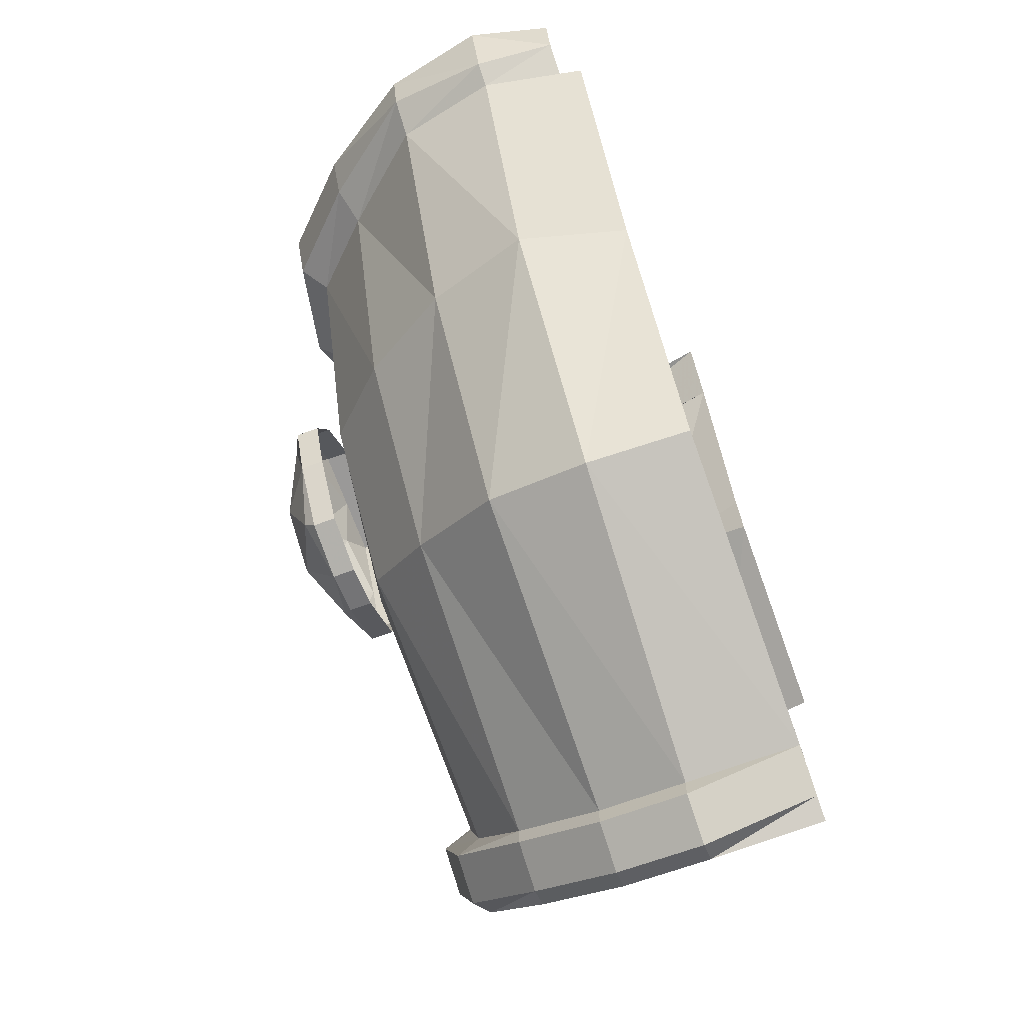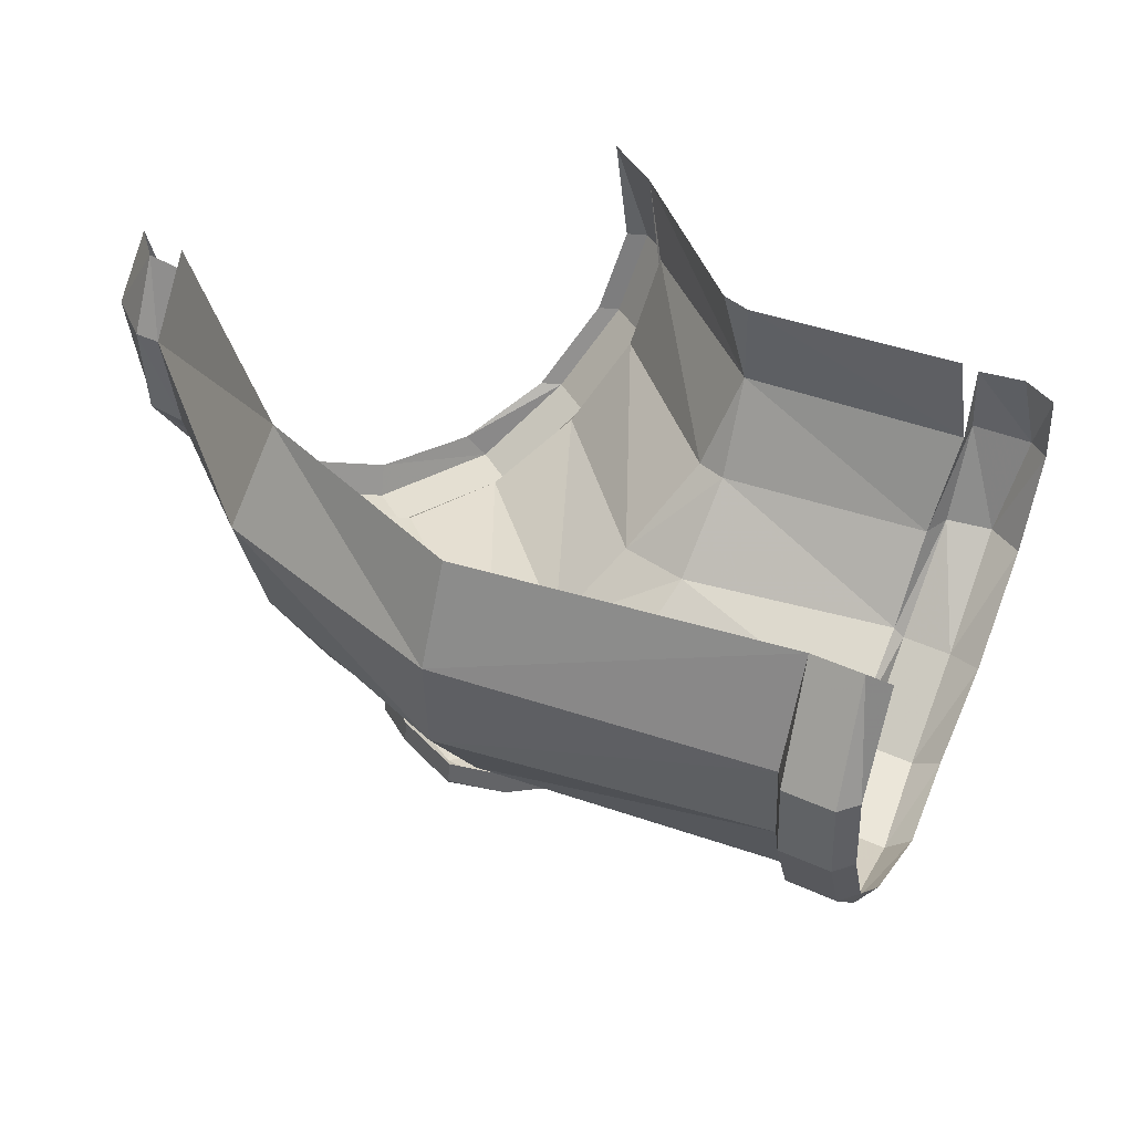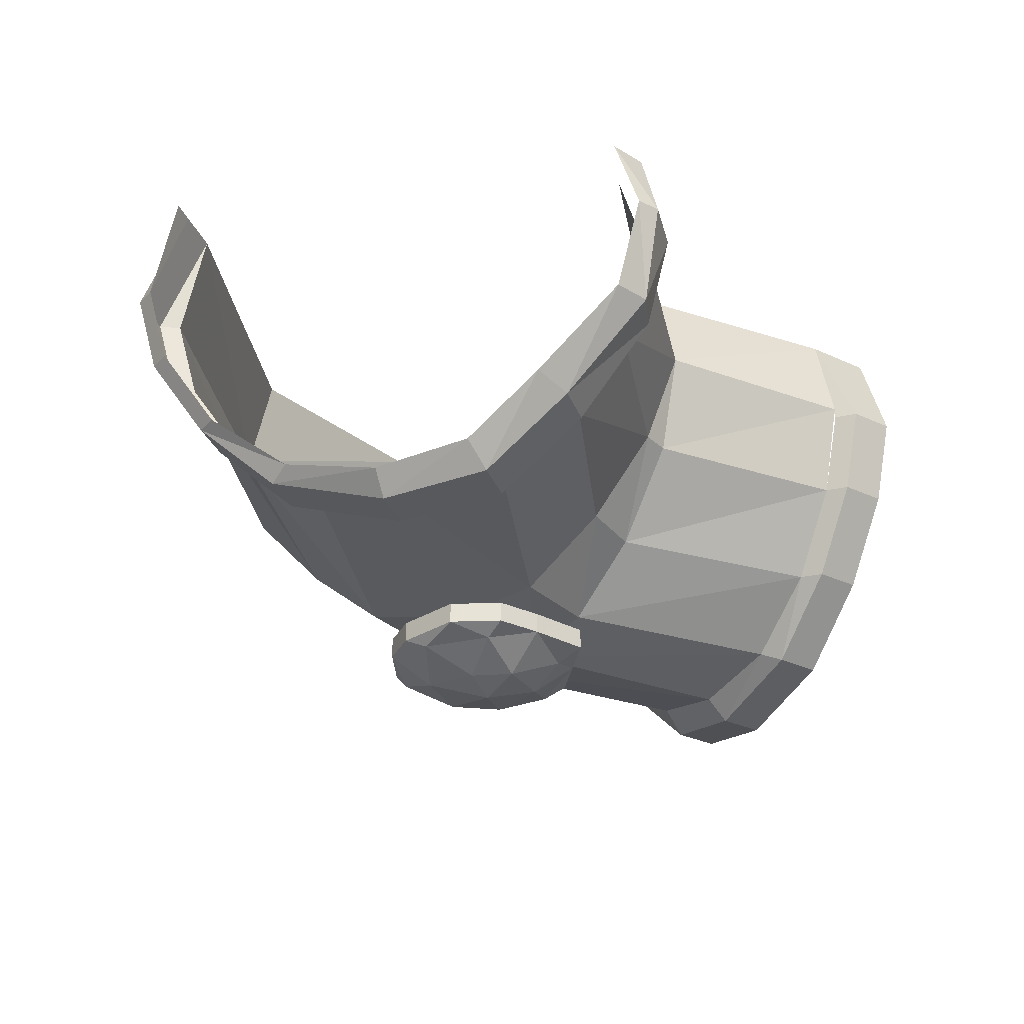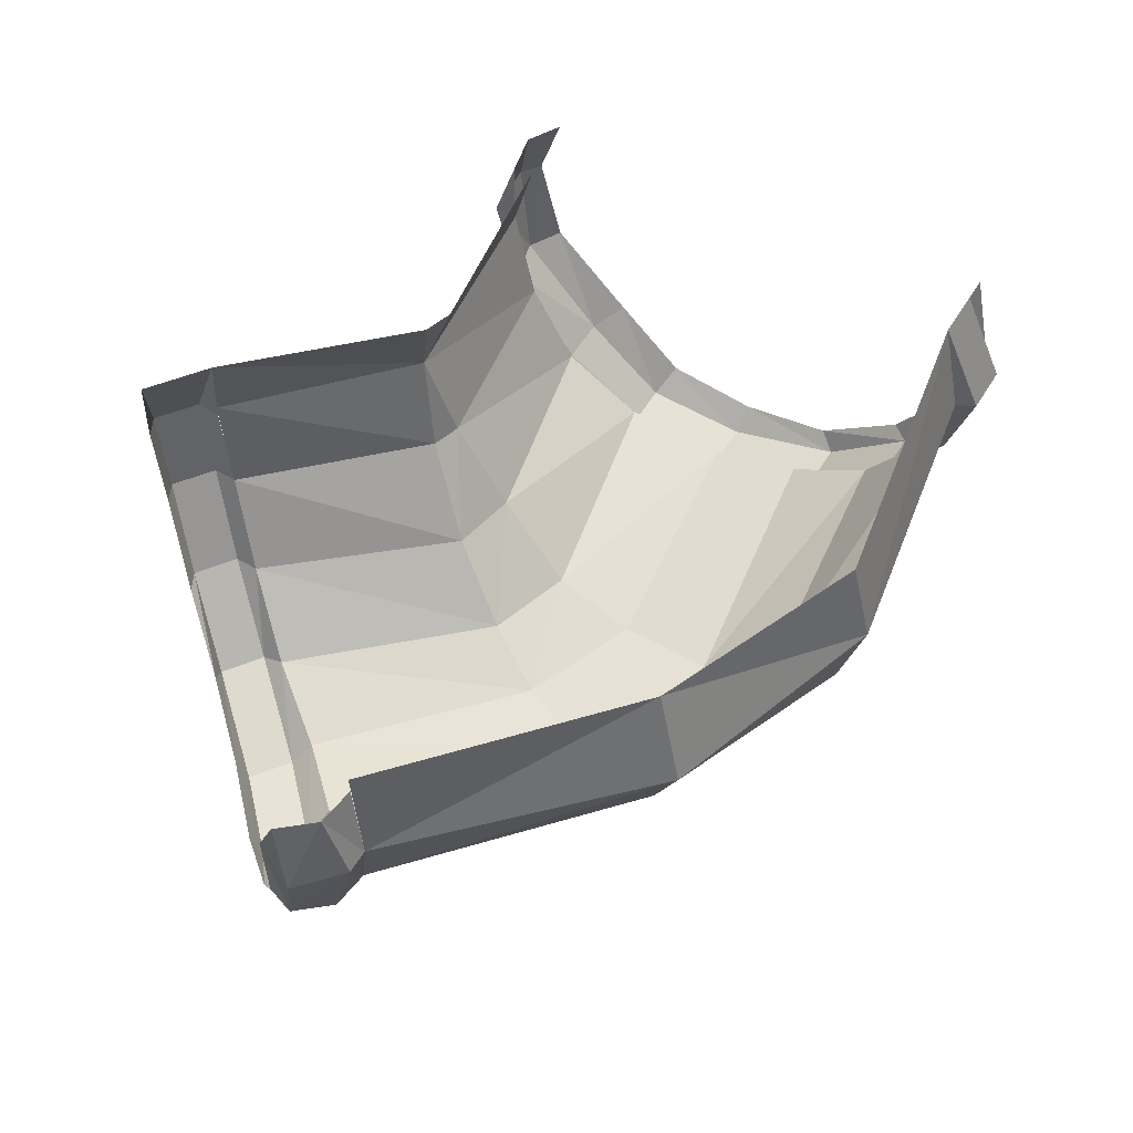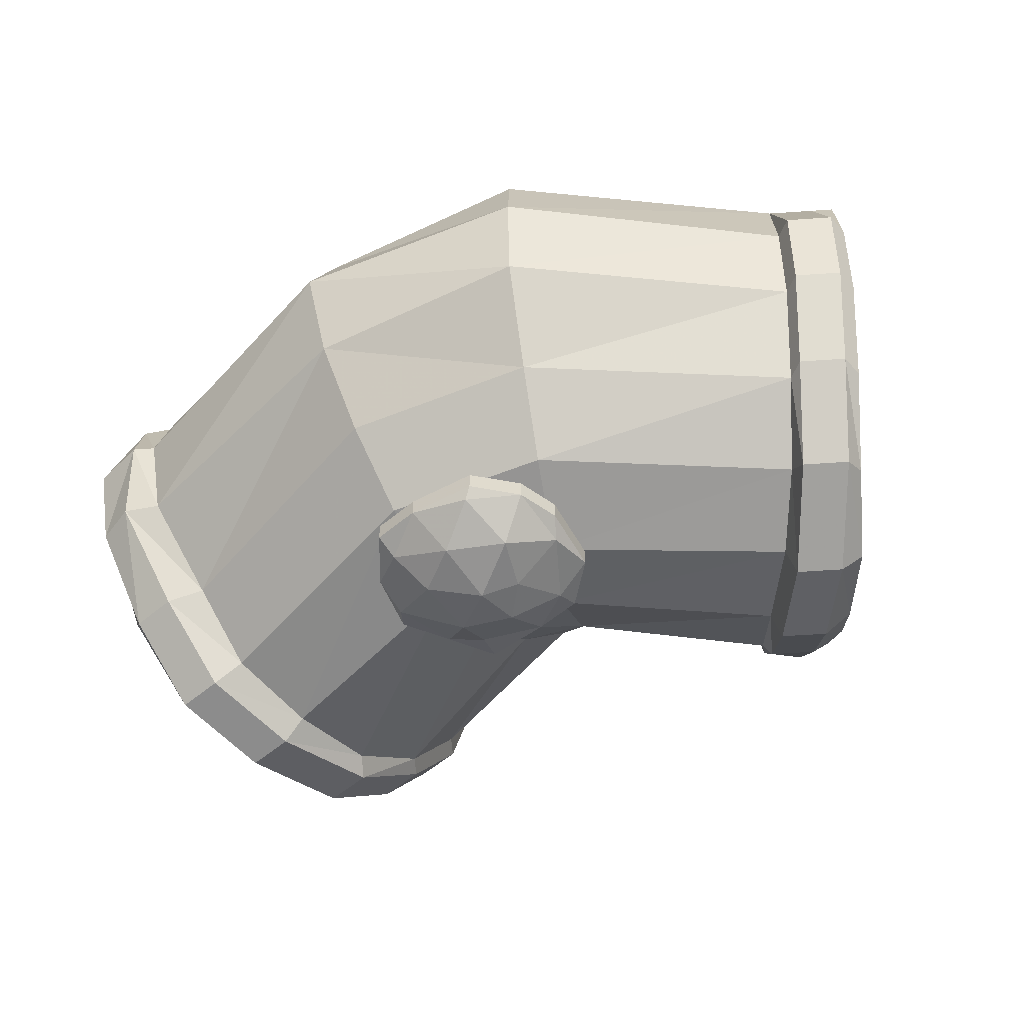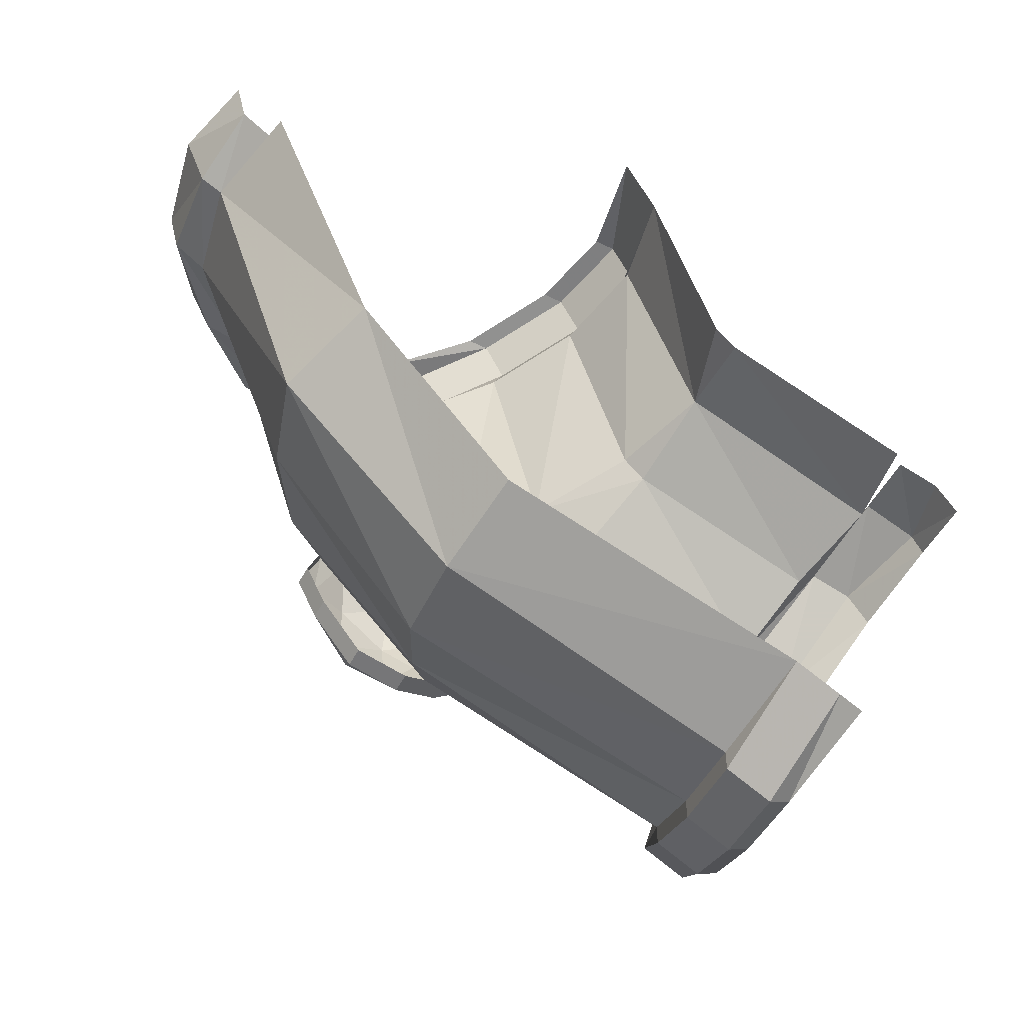
<metadata>
{"format":"obj","ext":"obj","renderer":"f3d","projection":"perspective","resolution":1024,"background":"white","views":[{"elev":-69.1,"azim":-69.7,"up":"+Y"},{"elev":-52.0,"azim":-4.9,"up":"+Y"},{"elev":-29.3,"azim":81.7,"up":"+Z"},{"elev":57.3,"azim":-85.2,"up":"+Z"},{"elev":-56.5,"azim":-22.4,"up":"+Z"},{"elev":-53.1,"azim":-28.1,"up":"+Y"}]}
</metadata>
<code>
v -1.922 0.1094 -0.1406
v -1.711 0.04688 -0.1406
v -1.719 0.03125 -0.07812
v -1.93 0.09375 -0.07031
v -2.055 0.2188 -0.07031
v -2.031 0.2344 -0.1406
v -1.891 0.1562 -0.2031
v -1.695 0.08594 -0.2031
v -1.695 0.07031 -0.2031
v -1.711 0.03125 -0.1406
v -1.719 0.01562 -0.07812
v -1.711 0.04688 0
v -1.922 0.1094 0
v -2.031 0.2344 0
v -2.125 0.4219 -0.07031
v -2.109 0.4297 -0.1406
v -2.055 0.4531 -0.2031
v -1.992 0.2578 -0.2031
v -1.859 0.2031 -0.25
v -1.672 0.1406 -0.2422
v -1.672 0.125 -0.2578
v -1.664 0.05469 -0.2031
v -1.68 0.01562 -0.1406
v -1.688 0 -0.07812
v -1.68 0.03125 0
v -1.82 0.2656 -0.2656
v -1.648 0.2031 -0.2578
v -1.945 0.2891 -0.25
v -1.883 0.3359 -0.2656
v -1.789 0.3203 -0.25
v -1.625 0.2734 -0.2422
v -1.617 0.2734 -0.2656
v -1.641 0.2031 -0.2812
v -1.641 0.1094 -0.2578
v -1.625 0.1172 -0.25
v -1.648 0.0625 -0.2031
v -1.664 0.02344 -0.1406
v -1.672 0.007812 -0.07812
v -1.664 0.02344 0
v -1.75 0.3672 -0.2031
v -1.602 0.3281 -0.2031
v -1.836 0.3672 -0.25
v -1.789 0.3984 -0.2031
v -1.727 0.4062 -0.1406
v -1.586 0.3594 -0.1406
v -1.57 0.375 -0.1406
v -1.594 0.3281 -0.2109
v -1.586 0.2578 -0.2656
v -1.609 0.1875 -0.2812
v -1.594 0.1797 -0.2656
v -1.719 0.4297 -0.07031
v -1.57 0.375 -0.07031
v -1.742 0.4219 -0.1406
v -1.773 0.5781 -0.07031
v -1.789 0.5703 0
v -1.742 0.4219 0
v -1.727 0.4062 0
v -1.586 0.3594 0
v -2.008 0.4766 -0.25
v -1.945 0.5 -0.2656
v -1.883 0.5312 -0.25
v -1.789 0.5703 -0.1406
v -2.078 0.4688 -0.2109
v -2.023 0.4922 -0.2656
v -1.953 0.5156 -0.2812
v -1.875 0.5469 -0.2578
v -1.828 0.5547 -0.2031
v -1.82 0.5703 -0.2031
v -1.781 0.5859 -0.1406
v -1.773 0.5781 -0.07812
v -1.766 0.5938 -0.07812
v -1.797 0.5859 0
v -1.812 0.6172 0
v -1.781 0.625 -0.07812
v -1.797 0.625 -0.07812
v -1.812 0.6172 -0.1406
v -1.797 0.6172 -0.1406
v -1.852 0.6016 -0.2031
v -1.836 0.6016 -0.2031
v -1.906 0.5781 -0.2422
v -1.891 0.5781 -0.2578
v -1.969 0.5547 -0.2578
v -1.969 0.5469 -0.2812
v -2.039 0.5312 -0.2422
v -2.039 0.5234 -0.2656
v -2.094 0.5078 -0.2031
v -2.094 0.5 -0.2109
v -2.125 0.4922 -0.1406
v -2.141 0.4766 -0.1406
v -2.125 0.4922 -0.07031
v -2.156 0.4688 -0.07031
v -2.141 0.4766 -0.01562
v -2.133 0.4453 -0.01562
v -2.141 0.4297 -0.07031
v -2.109 0.4297 -0.01562
v -2.109 0.4297 0
v -2.133 0.4453 -0.1406
v -1.562 0.3125 -0.2109
v -1.547 0.2891 -0.2031
v -1.57 0.2422 -0.25
v -1.539 0.3672 -0.1406
v -1.562 0.3906 -0.07031
v -1.523 0.375 -0.07031
v -1.57 0.375 -0.01562
v -1.539 0.3672 -0.01562
v -1.523 0.3438 -0.01562
v -1.516 0.3594 -0.07031
v -1.523 0.3438 -0.1406
v -1.844 0.2812 -0.3047
v -1.867 0.2969 -0.3125
v -1.836 0.3125 -0.3047
v -1.805 0.2891 -0.2891
v -1.828 0.2422 -0.2891
v -1.867 0.25 -0.3047
v -1.906 0.2734 -0.3047
v -1.906 0.3125 -0.3047
v -1.867 0.3359 -0.3047
v -1.844 0.3516 -0.2891
v -1.805 0.3281 -0.2812
v -1.789 0.2969 -0.2812
v -1.797 0.2578 -0.2812
v -1.836 0.2266 -0.2812
v -1.867 0.2188 -0.2812
v -1.906 0.2344 -0.2891
v -1.938 0.2656 -0.2812
v -1.938 0.3047 -0.2891
v -1.914 0.3516 -0.2891
v -1.867 0.3672 -0.2812
v -1.828 0.3672 -0.2812
v -1.828 0.3672 -0.2656
v -1.805 0.3281 -0.2656
v -1.789 0.2969 -0.2656
v -1.797 0.2578 -0.2656
v -1.836 0.2266 -0.2656
v -1.867 0.2188 -0.2656
v -1.906 0.2266 -0.2812
v -1.906 0.2266 -0.2656
v -1.938 0.2656 -0.2656
v -1.953 0.2969 -0.2812
v -1.938 0.3359 -0.2812
v -1.906 0.3672 -0.2812
v -1.906 0.3672 -0.2656
v -1.867 0.3672 -0.2656
v -1.938 0.3359 -0.2656
v -1.953 0.2969 -0.2656
f 1 2 3
f 1 3 4
f 1 4 5
f 1 5 6
f 1 6 7
f 1 7 2
f 2 7 8
f 2 8 9
f 2 9 10
f 2 10 3
f 3 10 11
f 3 11 12
f 3 12 4
f 4 12 13
f 4 13 14
f 4 14 5
f 5 14 15
f 5 15 16
f 5 16 6
f 6 16 17
f 6 17 18
f 6 18 7
f 8 20 21
f 8 21 9
f 27 31 32
f 27 32 33
f 27 33 20
f 20 33 21
f 22 34 35
f 22 35 36
f 22 36 23
f 23 36 37
f 23 37 24
f 24 37 38
f 24 38 25
f 25 38 39
f 40 43 44
f 40 44 41
f 41 44 45
f 41 45 46
f 41 46 47
f 41 47 31
f 31 47 32
f 34 49 50
f 34 50 35
f 51 52 45
f 51 45 44
f 51 44 53
f 51 53 54
f 51 54 55
f 51 55 56
f 51 56 57
f 51 57 52
f 52 57 58
f 43 53 44
f 53 43 62
f 53 62 54
f 59 17 63
f 59 63 64
f 59 64 60
f 60 64 65
f 60 65 61
f 61 65 66
f 61 66 67
f 43 67 62
f 62 67 68
f 62 68 69
f 62 69 70
f 70 69 71
f 70 71 55
f 55 71 72
f 73 74 75
f 75 74 76
f 76 74 77
f 76 77 78
f 78 77 79
f 78 79 80
f 80 79 81
f 80 81 82
f 82 81 83
f 82 83 84
f 84 83 85
f 84 85 86
f 86 85 87
f 86 87 88
f 88 87 89
f 88 89 90
f 90 89 91
f 90 91 92
f 93 94 15
f 93 15 95
f 15 14 96
f 94 97 16
f 94 16 15
f 97 63 17
f 97 17 16
f 66 68 67
f 48 98 99
f 48 99 100
f 48 100 49
f 49 100 50
f 102 46 45
f 102 45 52
f 102 52 104
f 103 105 106
f 103 106 107
f 103 107 101
f 101 107 108
f 101 108 98
f 98 108 99
f 7 18 19
f 7 19 8
f 8 19 20
f 26 27 20
f 26 20 19
f 26 19 28
f 26 28 29
f 26 29 30
f 26 30 27
f 27 30 31
f 40 41 31
f 40 31 30
f 40 30 42
f 40 42 43
f 18 28 19
f 28 18 59
f 28 59 60
f 28 60 29
f 29 60 61
f 29 61 42
f 29 42 30
f 59 18 17
f 61 67 42
f 42 67 43
f 9 21 22
f 9 22 23
f 9 23 10
f 10 23 24
f 10 24 11
f 11 24 25
f 11 25 12
f 21 33 34
f 21 34 22
f 32 47 48
f 32 48 49
f 32 49 33
f 33 49 34
f 72 71 73
f 73 71 74
f 92 91 93
f 93 91 94
f 83 65 64
f 83 64 85
f 85 64 63
f 85 63 87
f 87 63 97
f 87 97 89
f 89 97 94
f 89 94 91
f 65 83 81
f 65 81 66
f 66 81 79
f 66 79 68
f 68 79 77
f 68 77 69
f 69 77 74
f 69 74 71
f 47 98 48
f 46 101 98
f 46 98 47
f 102 103 101
f 102 101 46
f 102 104 103
f 103 104 105
f 109 110 111
f 109 111 112
f 110 116 117
f 110 117 111
f 111 117 118
f 111 118 119
f 111 119 112
f 112 119 120
f 112 120 121
f 116 127 117
f 117 127 128
f 117 128 118
f 118 128 129
f 118 129 119
f 127 140 141
f 127 141 128
f 109 112 113
f 109 113 114
f 109 114 110
f 110 114 115
f 110 115 116
f 112 121 113
f 113 121 122
f 113 122 123
f 113 123 114
f 114 123 124
f 114 124 115
f 115 124 125
f 115 125 126
f 115 126 116
f 116 126 127
f 123 136 124
f 124 136 125
f 125 139 126
f 126 139 140
f 126 140 127
f 119 129 130
f 119 130 131
f 119 131 120
f 120 131 132
f 120 132 121
f 121 132 133
f 128 141 142
f 128 142 143
f 128 143 129
f 129 143 130
f 141 140 144
f 141 144 142
f 121 133 122
f 122 133 134
f 122 134 123
f 123 134 135
f 123 135 136
f 125 136 137
f 125 137 138
f 125 138 139
f 140 139 145
f 140 145 144
f 139 138 145
f 136 135 137

</code>
